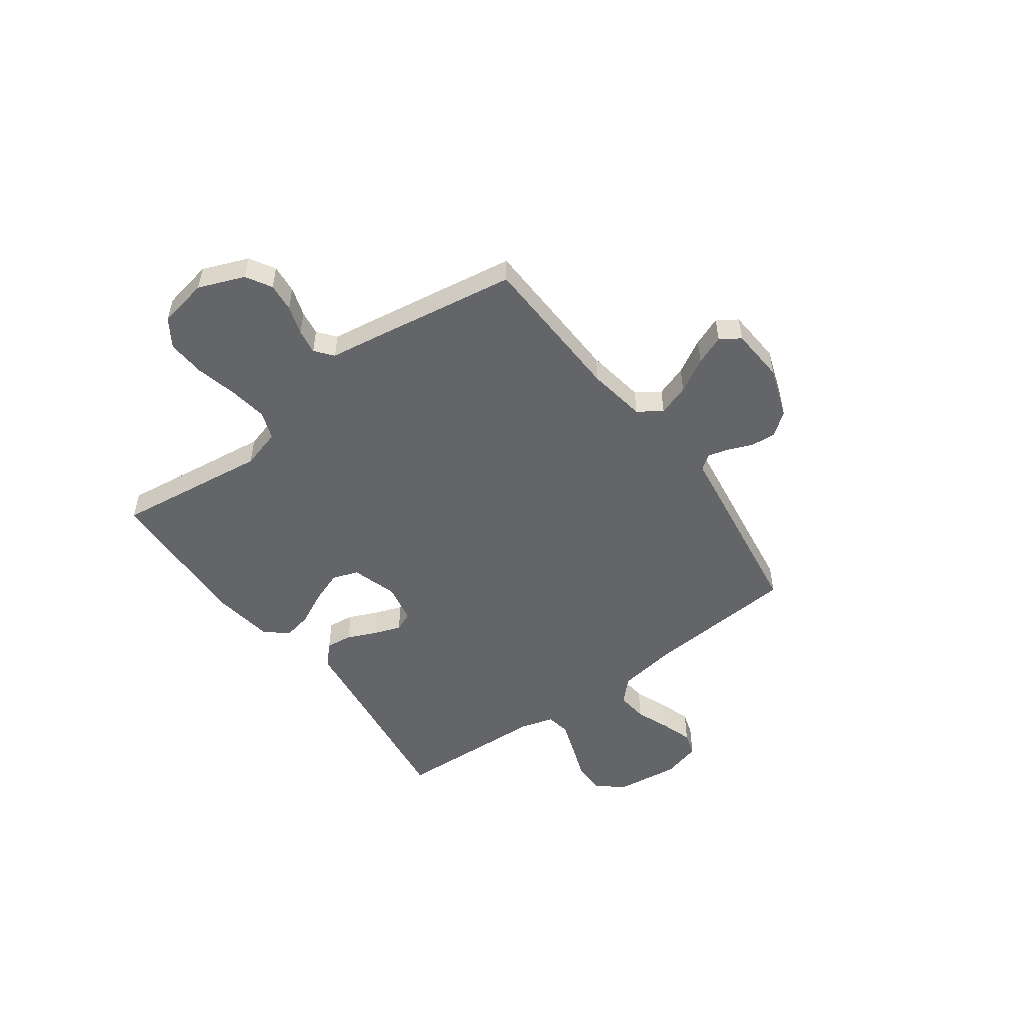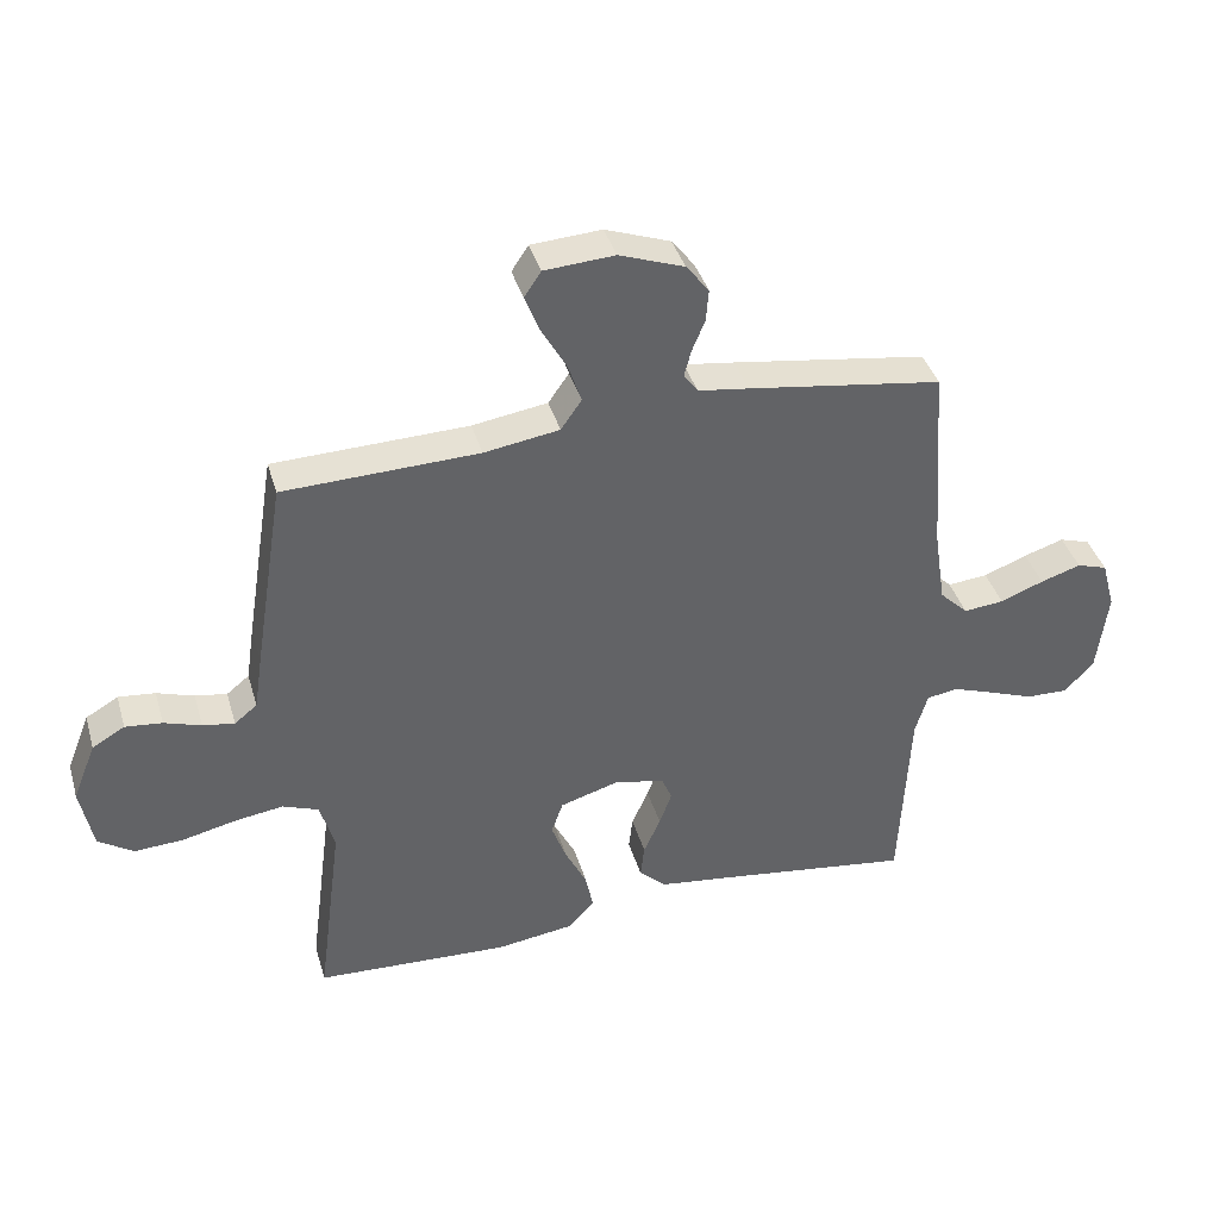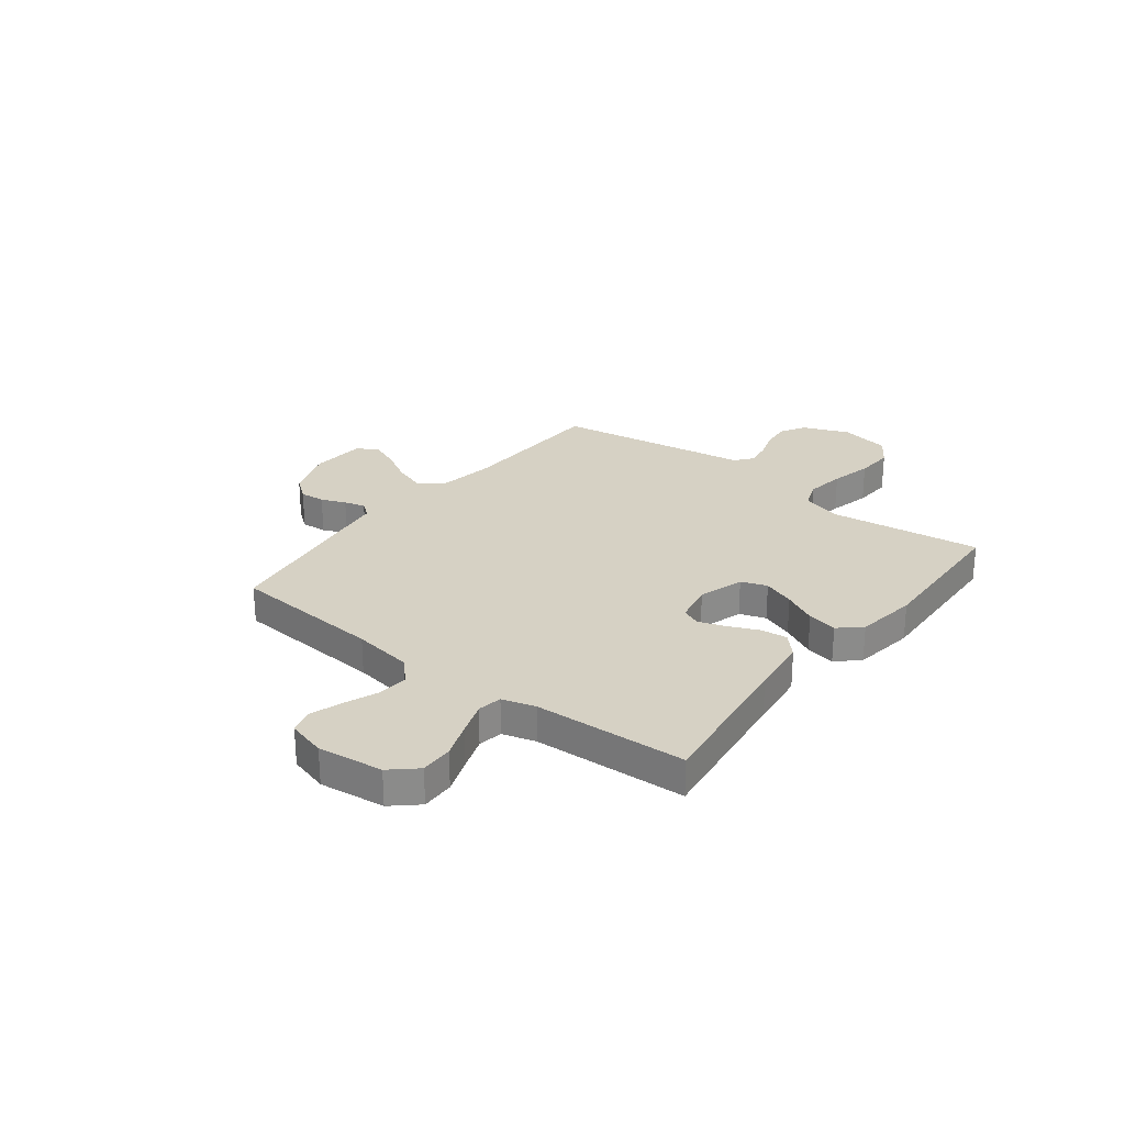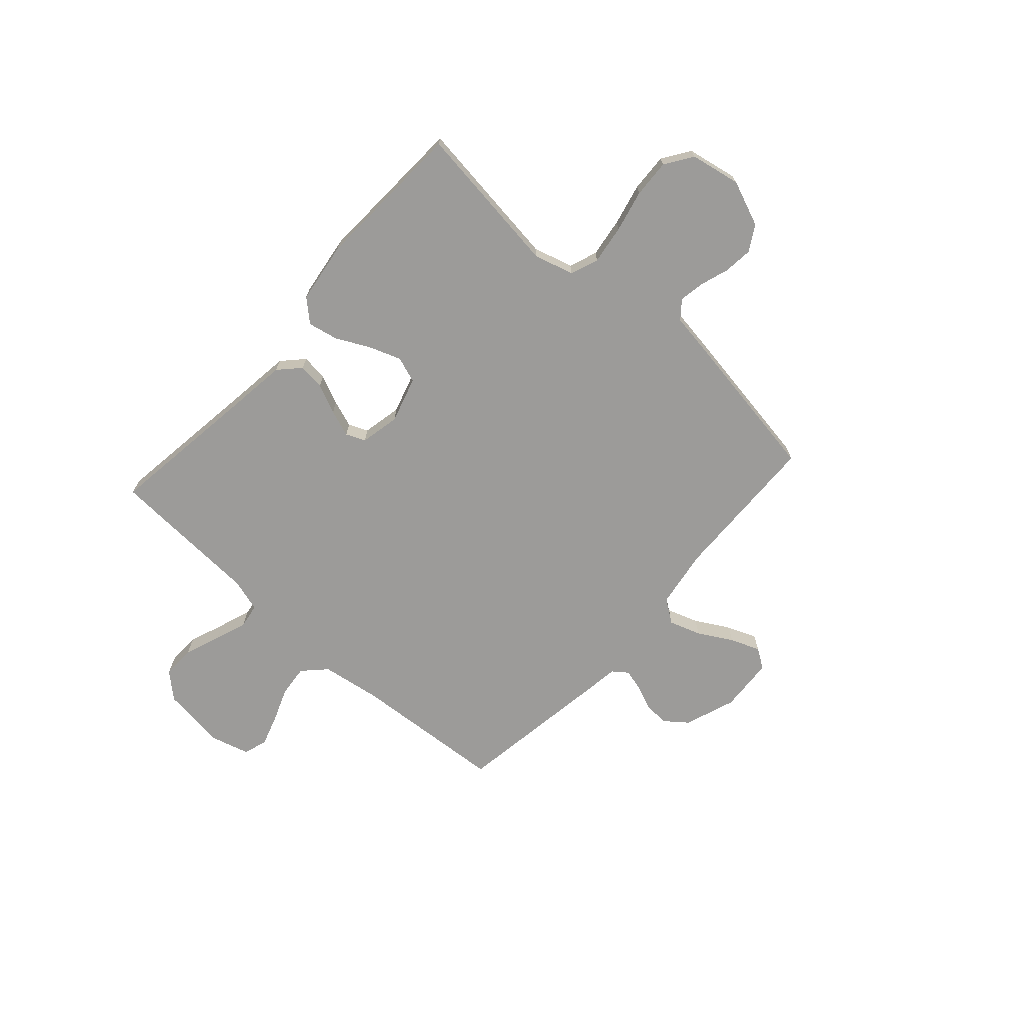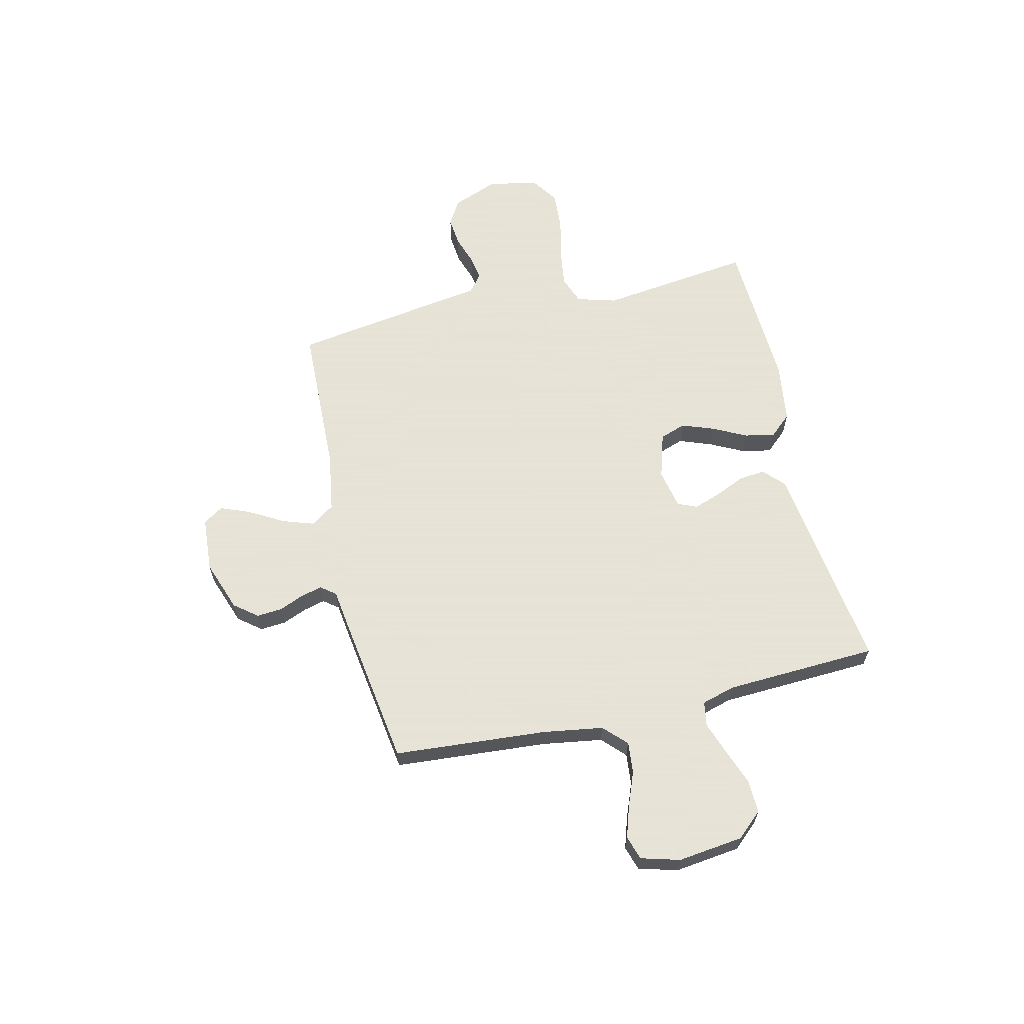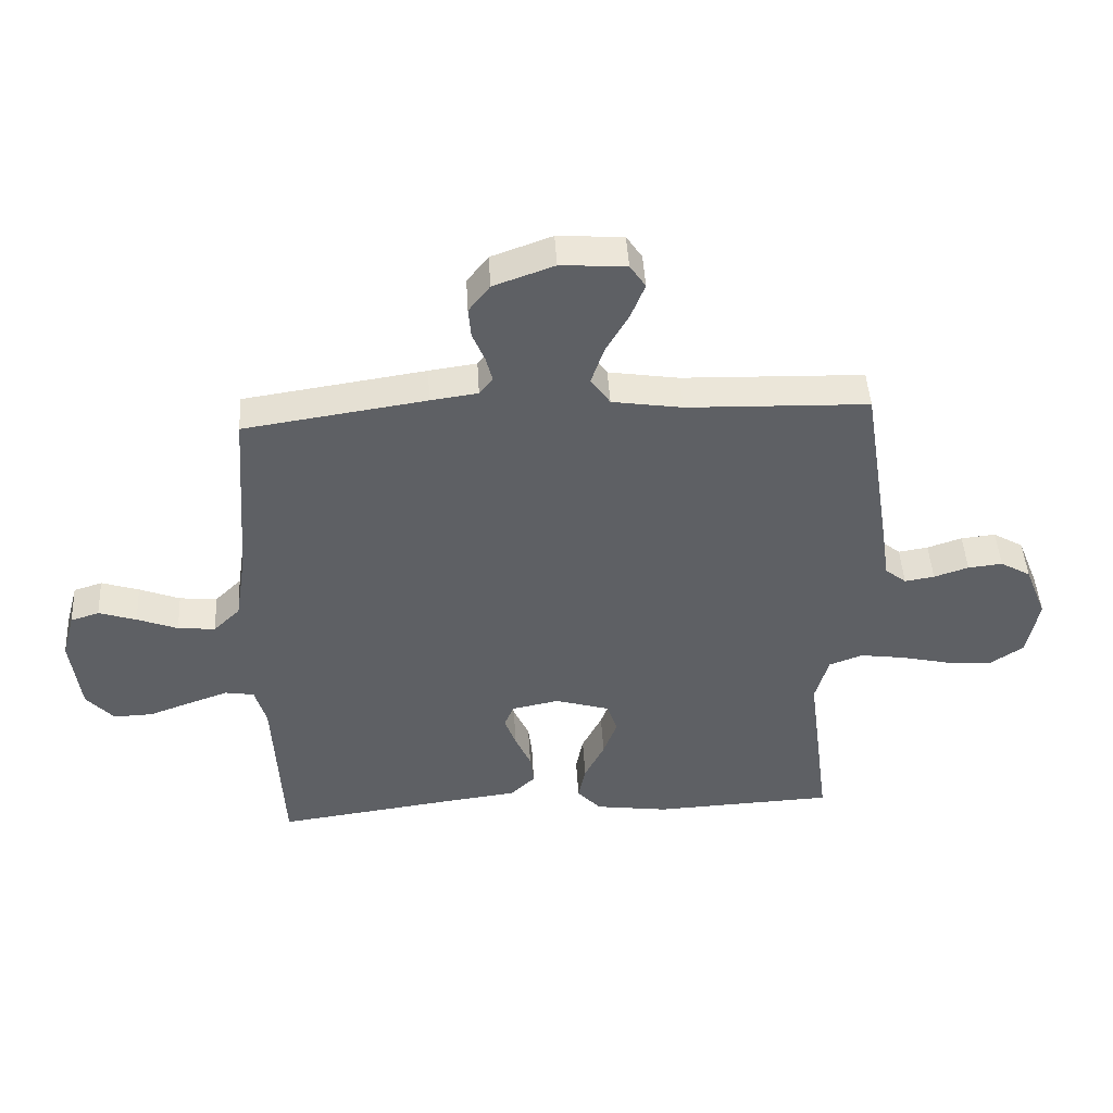
<metadata>
{"format":"obj","ext":"obj","renderer":"f3d","projection":"perspective","resolution":1024,"background":"white","views":[{"elev":-51.5,"azim":-53.6,"up":"+Y"},{"elev":39.4,"azim":-15.9,"up":"+Z"},{"elev":26.6,"azim":127.9,"up":"+Y"},{"elev":-69.9,"azim":-131.9,"up":"+Y"},{"elev":62.8,"azim":77.0,"up":"+Y"},{"elev":46.0,"azim":176.7,"up":"+Z"}]}
</metadata>
<code>
v -0.5 0.07 -0.5
v -0.461 0.07 -0.2
v -0.483 0.07 -0.122
v -0.538 0.07 -0.101
v -0.615 0.07 -0.112
v -0.697 0.07 -0.131
v -0.772 0.07 -0.135
v -0.826 0.07 -0.099
v -0.845 0.07 0
v -0.809 0.07 0.09
v -0.759 0.07 0.119
v -0.702 0.07 0.113
v -0.645 0.07 0.094
v -0.596 0.07 0.086
v -0.561 0.07 0.114
v -0.548 0.07 0.2
v -0.5 0.07 0.5
v -0.2 0.07 0.509
v -0.084 0.07 0.527
v -0.052 0.07 0.573
v -0.073 0.07 0.635
v -0.111 0.07 0.702
v -0.134 0.07 0.76
v -0.108 0.07 0.799
v 0 0.07 0.806
v 0.1 0.07 0.77
v 0.135 0.07 0.725
v 0.131 0.07 0.675
v 0.111 0.07 0.627
v 0.1 0.07 0.585
v 0.122 0.07 0.556
v 0.2 0.07 0.545
v 0.5 0.07 0.5
v 0.522 0.07 0.2
v 0.54 0.07 0.082
v 0.584 0.07 0.039
v 0.646 0.07 0.045
v 0.713 0.07 0.071
v 0.775 0.07 0.091
v 0.822 0.07 0.076
v 0.843 0.07 0
v 0.827 0.07 -0.128
v 0.782 0.07 -0.178
v 0.717 0.07 -0.176
v 0.647 0.07 -0.15
v 0.582 0.07 -0.127
v 0.534 0.07 -0.135
v 0.515 0.07 -0.2
v 0.5 0.07 -0.5
v 0.2 0.07 -0.459
v 0.084 0.07 -0.444
v 0.043 0.07 -0.405
v 0.049 0.07 -0.353
v 0.075 0.07 -0.295
v 0.094 0.07 -0.242
v 0.078 0.07 -0.204
v 0 0.07 -0.188
v -0.09 0.07 -0.215
v -0.108 0.07 -0.266
v -0.085 0.07 -0.329
v -0.052 0.07 -0.395
v -0.04 0.07 -0.454
v -0.079 0.07 -0.497
v -0.2 0.07 -0.514
v -0.5 0 -0.5
v -0.461 0 -0.2
v -0.483 0 -0.122
v -0.538 0 -0.101
v -0.615 0 -0.112
v -0.697 0 -0.131
v -0.772 0 -0.135
v -0.826 0 -0.099
v -0.845 0 0
v -0.809 0 0.09
v -0.759 0 0.119
v -0.702 0 0.113
v -0.645 0 0.094
v -0.596 0 0.086
v -0.561 0 0.114
v -0.548 0 0.2
v -0.5 0 0.5
v -0.2 0 0.509
v -0.084 0 0.527
v -0.052 0 0.573
v -0.073 0 0.635
v -0.111 0 0.702
v -0.134 0 0.76
v -0.108 0 0.799
v 0 0 0.806
v 0.1 0 0.77
v 0.135 0 0.725
v 0.131 0 0.675
v 0.111 0 0.627
v 0.1 0 0.585
v 0.122 0 0.556
v 0.2 0 0.545
v 0.5 0 0.5
v 0.522 0 0.2
v 0.54 0 0.082
v 0.584 0 0.039
v 0.646 0 0.045
v 0.713 0 0.071
v 0.775 0 0.091
v 0.822 0 0.076
v 0.843 0 0
v 0.827 0 -0.128
v 0.782 0 -0.178
v 0.717 0 -0.176
v 0.647 0 -0.15
v 0.582 0 -0.127
v 0.534 0 -0.135
v 0.515 0 -0.2
v 0.5 0 -0.5
v 0.2 0 -0.459
v 0.084 0 -0.444
v 0.043 0 -0.405
v 0.049 0 -0.353
v 0.075 0 -0.295
v 0.094 0 -0.242
v 0.078 0 -0.204
v 0 0 -0.188
v -0.09 0 -0.215
v -0.108 0 -0.266
v -0.085 0 -0.329
v -0.052 0 -0.395
v -0.04 0 -0.454
v -0.079 0 -0.497
v -0.2 0 -0.514
f 63 64 1 2
f 60 61 62 63
f 59 60 63 2
f 58 59 2 3
f 57 58 3 4
f 51 52 53 54
f 50 51 54 55
f 48 49 50 55
f 47 48 55 56
f 42 43 44 45
f 42 45 46
f 41 42 46
f 37 38 39 40
f 37 40 41 46
f 31 32 33 34
f 31 34 35
f 26 27 28 29
f 26 29 30
f 25 26 30
f 24 25 30
f 21 22 23 24
f 20 21 24 30
f 19 20 30 31
f 15 16 17 18
f 15 18 19 31
f 10 11 12 13
f 10 13 14
f 9 10 14
f 8 9 14
f 5 6 7 8
f 4 5 8 14
f 57 4 14 15
f 36 37 46 47
f 35 36 47 56
f 35 56 57
f 15 31 35 57
f 66 65 128 127
f 127 126 125 124
f 66 127 124 123
f 67 66 123 122
f 68 67 122 121
f 118 117 116 115
f 119 118 115 114
f 119 114 113 112
f 120 119 112 111
f 109 108 107 106
f 110 109 106
f 110 106 105
f 104 103 102 101
f 110 105 104 101
f 98 97 96 95
f 99 98 95
f 93 92 91 90
f 94 93 90
f 94 90 89
f 94 89 88
f 88 87 86 85
f 94 88 85 84
f 95 94 84 83
f 82 81 80 79
f 95 83 82 79
f 77 76 75 74
f 78 77 74
f 78 74 73
f 78 73 72
f 72 71 70 69
f 78 72 69 68
f 79 78 68 121
f 111 110 101 100
f 120 111 100 99
f 121 120 99
f 121 99 95 79
f 1 65 66 2
f 2 66 67 3
f 3 67 68 4
f 4 68 69 5
f 5 69 70 6
f 6 70 71 7
f 7 71 72 8
f 8 72 73 9
f 9 73 74 10
f 10 74 75 11
f 11 75 76 12
f 12 76 77 13
f 13 77 78 14
f 14 78 79 15
f 15 79 80 16
f 16 80 81 17
f 17 81 82 18
f 18 82 83 19
f 19 83 84 20
f 20 84 85 21
f 21 85 86 22
f 22 86 87 23
f 23 87 88 24
f 24 88 89 25
f 25 89 90 26
f 26 90 91 27
f 27 91 92 28
f 28 92 93 29
f 29 93 94 30
f 30 94 95 31
f 31 95 96 32
f 32 96 97 33
f 33 97 98 34
f 34 98 99 35
f 35 99 100 36
f 36 100 101 37
f 37 101 102 38
f 38 102 103 39
f 39 103 104 40
f 40 104 105 41
f 41 105 106 42
f 42 106 107 43
f 43 107 108 44
f 44 108 109 45
f 45 109 110 46
f 46 110 111 47
f 47 111 112 48
f 48 112 113 49
f 49 113 114 50
f 50 114 115 51
f 51 115 116 52
f 52 116 117 53
f 53 117 118 54
f 54 118 119 55
f 55 119 120 56
f 56 120 121 57
f 57 121 122 58
f 58 122 123 59
f 59 123 124 60
f 60 124 125 61
f 61 125 126 62
f 62 126 127 63
f 63 127 128 64
f 64 128 65 1

</code>
